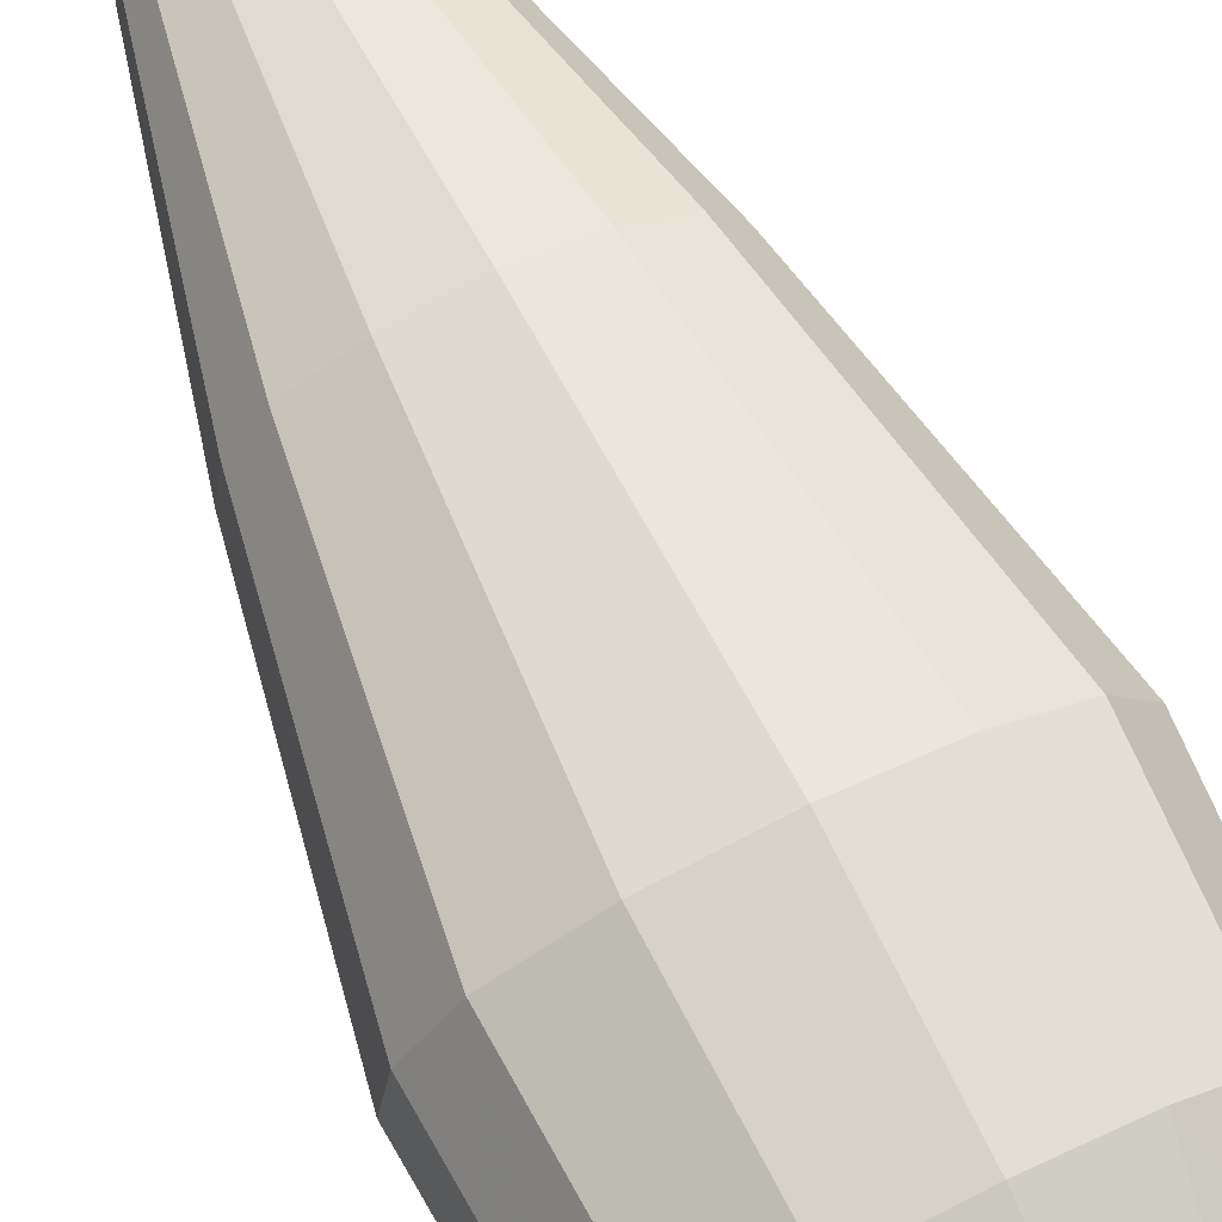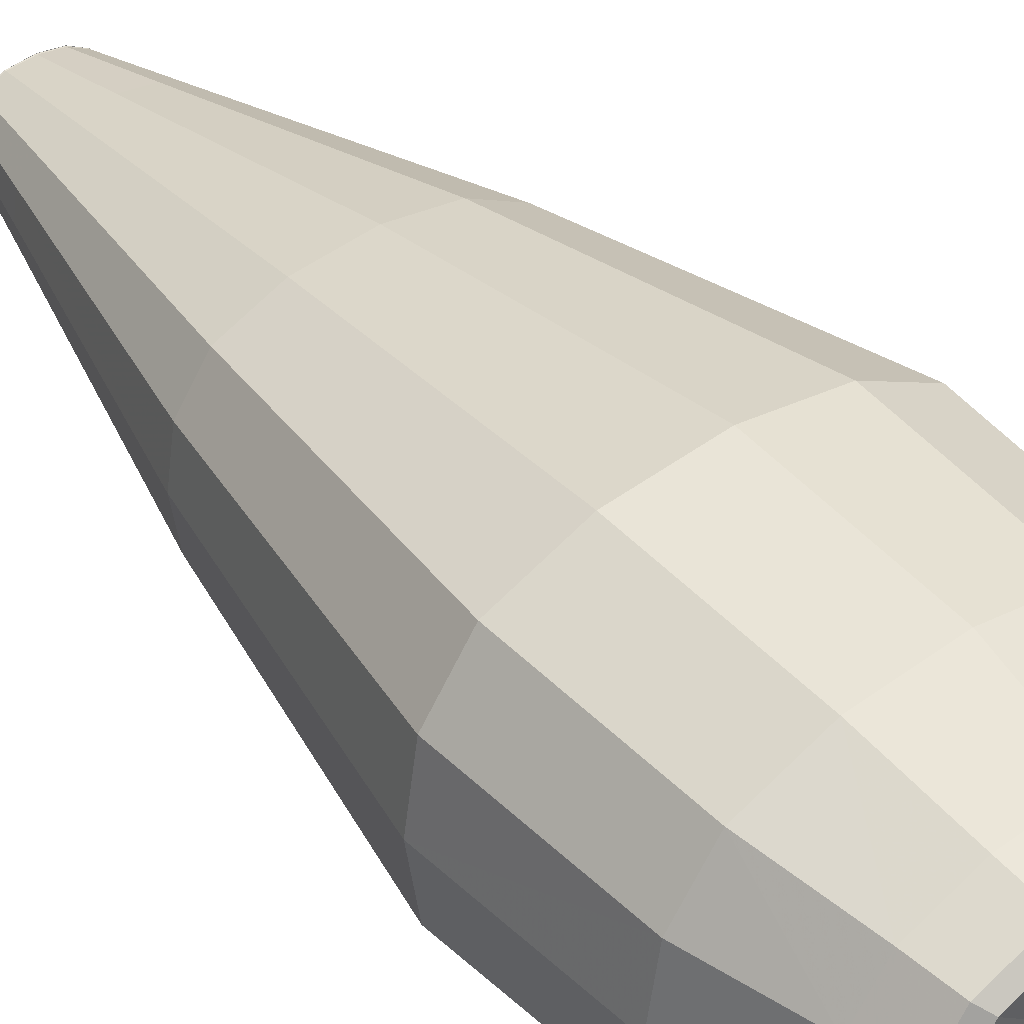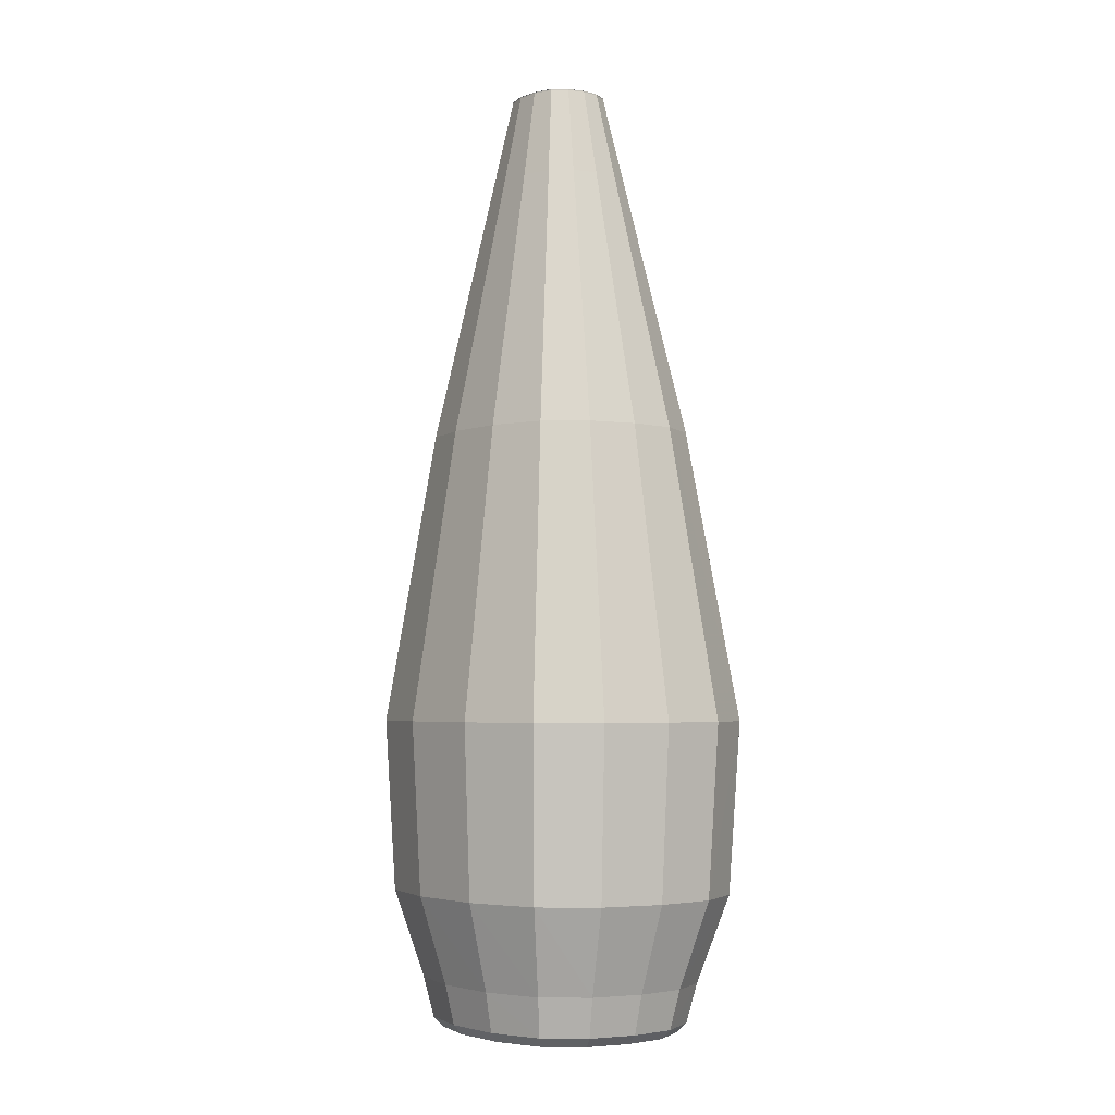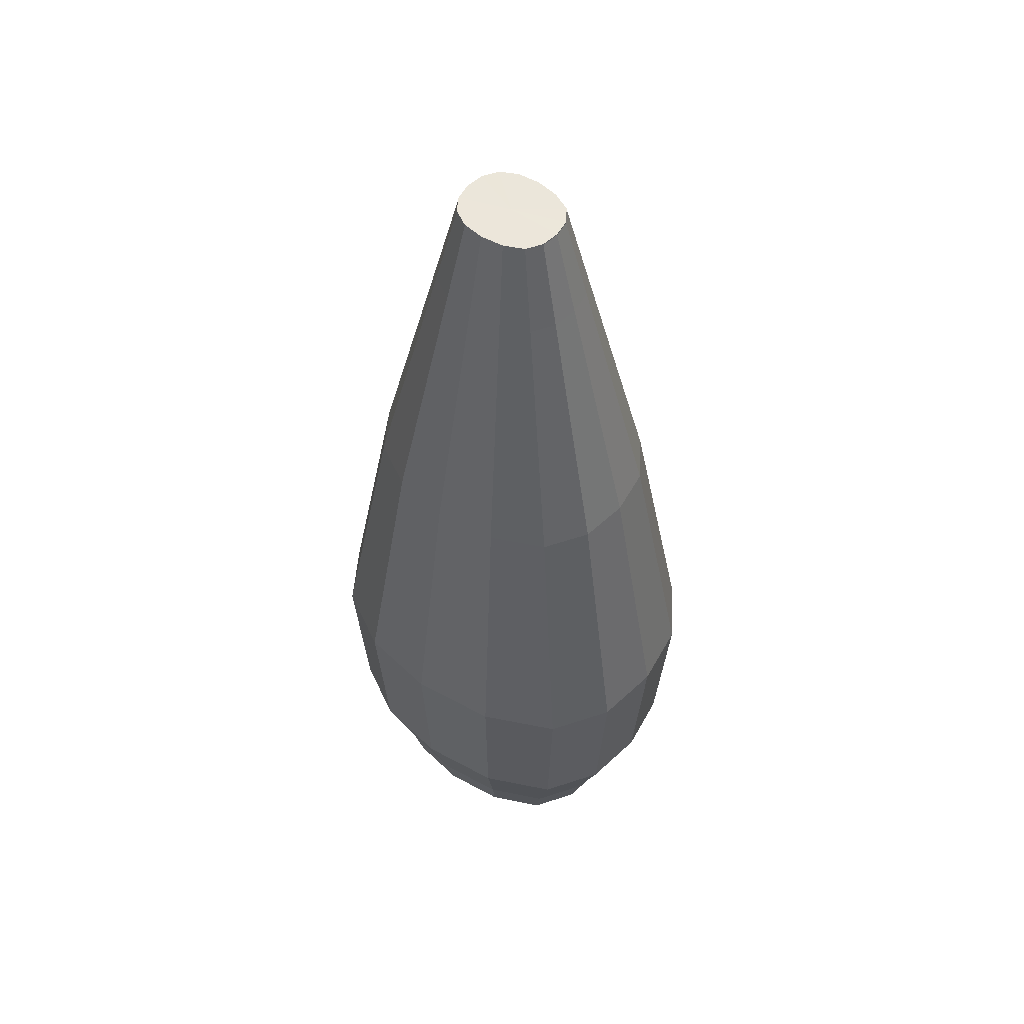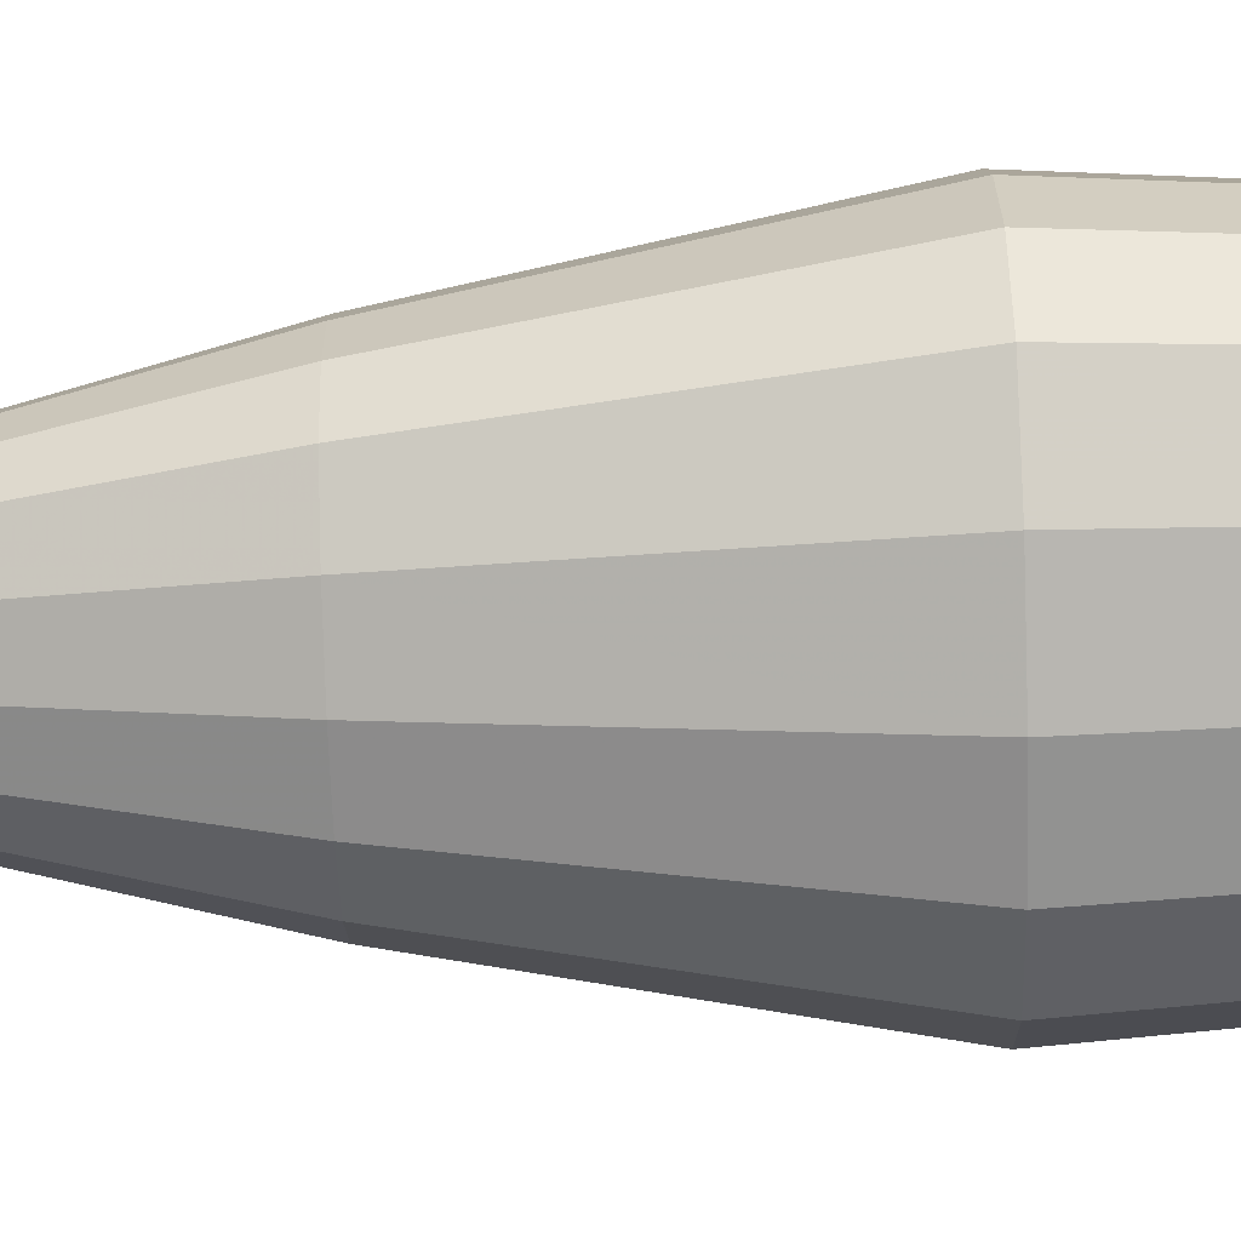
<metadata>
{"format":"obj","ext":"obj","renderer":"f3d","projection":"perspective","resolution":1024,"background":"white","views":[{"elev":69.0,"azim":-26.2,"up":"+Z"},{"elev":40.2,"azim":-37.5,"up":"+Z"},{"elev":-3.8,"azim":-121.8,"up":"+Y"},{"elev":54.6,"azim":-142.8,"up":"+Y"},{"elev":-73.8,"azim":-88.2,"up":"+Z"}]}
</metadata>
<code>
v 0.03349 0.3642 0.02454
v -0.02945 0.3642 -0.02622
v 0.03349 0.3642 -0.02622
v -0.1175 -0.1526 0.0964
v 0.1215 -0.1526 0.0964
v -0.1175 -0.1526 -0.09637
v 0.1215 -0.1526 -0.09637
v -0.0381 -0.3954 0.03211
v 0.04301 -0.3954 0.03211
v -0.0381 -0.3954 -0.03367
v 0.04301 -0.3954 -0.03367
v -0.08944 -0.361 0.07354
v 0.09442 -0.361 0.07354
v -0.07585 -0.4009 0.06246
v 0.08087 -0.4009 0.06246
v -0.08944 -0.361 -0.07474
v -0.07585 -0.4009 -0.06393
v 0.09442 -0.361 -0.07474
v 0.08087 -0.4009 -0.06393
v 0.04698 0.2924 0.03557
v 0.04698 0.2924 -0.03697
v -0.04296 0.2924 -0.03697
v -0.04296 0.2924 0.03557
v 0.03343 0.3638 0.02448
v 0.03343 0.3638 -0.02617
v -0.02938 0.3638 -0.02617
v -0.02938 0.3638 0.02448
v 0.003588 0.3642 0.03344
v 0.003584 0.3638 0.03337
v 0.004242 0.2924 0.0483
v 0.007946 -0.1526 0.1303
v 0.007132 -0.361 0.09983
v 0.006474 -0.4009 0.08491
v 0.004108 -0.3942 0.03652
v 0.004108 -0.3942 -0.03853
v 0.006474 -0.4009 -0.0871
v 0.007132 -0.361 -0.102
v 0.007946 -0.1526 -0.1321
v 0.004242 0.2924 -0.05043
v 0.003584 0.3638 -0.03557
v 0.003588 0.3642 -0.03564
v 0.04307 0.3638 -0.0004487
v 0.06079 0.2924 -0.0001377
v 0.1582 -0.1526 0.001509
v 0.1223 -0.361 0.0005063
v 0.1045 -0.4009 0.0001953
v 0.0471 -0.3942 -0.0003751
v 0.00425 -0.3925 -0.0005593
v -0.04242 -0.3942 -0.0003751
v -0.1006 -0.4009 0.0001953
v -0.1184 -0.361 0.0005063
v -0.1548 -0.1526 0.001509
v -0.05697 0.2924 -0.0001377
v -0.03916 0.3638 -0.0004487
v -0.03924 0.3642 -0.0004479
v -0.01443 0.3642 0.03124
v -0.03719 0.3642 -0.01444
v -0.01443 0.3642 -0.03329
v -0.02938 0.3641 0.02448
v 0.03343 0.3641 0.02448
v -0.06046 -0.1526 0.1219
v -0.02938 0.3641 -0.02617
v -0.147 -0.1526 -0.05164
v 0.03343 0.3641 -0.02617
v -0.06046 -0.1526 -0.1232
v 0.1496 -0.1526 -0.05164
v -0.01827 -0.3942 0.03411
v -0.0402 -0.3942 -0.0179
v -0.01827 -0.3942 -0.03599
v 0.04463 -0.3942 -0.0179
v -0.1103 -0.2904 0.09051
v 0.1147 -0.2904 0.09051
v -0.04548 -0.361 0.09328
v -0.05594 -0.3991 0.04619
v -0.08249 -0.393 0.06789
v 0.06054 -0.3991 0.04619
v -0.03838 -0.4009 0.07931
v 0.08764 -0.393 0.06789
v -0.1103 -0.2904 -0.09096
v -0.1123 -0.361 -0.04038
v -0.05594 -0.3991 -0.04775
v -0.08249 -0.393 -0.06933
v -0.09537 -0.4009 -0.03465
v 0.1147 -0.2904 -0.09096
v -0.04548 -0.361 -0.0952
v 0.06054 -0.3991 -0.04775
v 0.08764 -0.393 -0.06933
v -0.03838 -0.4009 -0.08136
v 0.1158 -0.361 -0.04038
v 0.09908 -0.4009 -0.03465
v 0.08763 0.08104 0.06881
v 0.08763 0.08104 -0.06938
v 0.05756 0.2924 0.01945
v -0.08371 0.08104 -0.06938
v 0.02814 0.2924 -0.04707
v -0.08371 0.08104 0.06881
v -0.05403 0.2924 -0.02014
v -0.0215 0.2924 0.04514
v 0.03343 0.3633 0.02448
v 0.03343 0.3633 -0.02617
v 0.04082 0.3638 0.01323
v -0.02938 0.3633 -0.02617
v 0.02027 0.3638 -0.03322
v -0.02938 0.3633 0.02448
v -0.03711 0.3638 -0.01442
v -0.01439 0.3638 0.03117
v -0.02964 0.3642 -0.02638
v 0.02031 0.3642 0.03124
v 0.0036 0.3642 0.03366
v 0.02027 0.3638 0.03117
v 0.003584 0.3641 0.03337
v 0.02814 0.2924 0.04514
v 0.003584 0.3633 0.03337
v 0.07145 -0.1526 0.1219
v 0.006216 0.08104 0.09306
v 0.05598 -0.361 0.09328
v 0.007868 -0.2904 0.1225
v 0.04811 -0.4009 0.07931
v 0.006886 -0.393 0.09227
v 0.02488 -0.3942 0.03411
v 0.005236 -0.3991 0.06282
v 0.02488 -0.3942 -0.03599
v 0.004028 -0.3925 0.0165
v 0.04811 -0.4009 -0.08136
v 0.005236 -0.3991 -0.06502
v 0.05598 -0.361 -0.0952
v 0.006886 -0.393 -0.09446
v 0.07145 -0.1526 -0.1232
v 0.007868 -0.2904 -0.1245
v -0.0215 0.2924 -0.04707
v 0.006216 0.08104 -0.095
v -0.01439 0.3638 -0.03322
v 0.003584 0.3633 -0.03557
v 0.02031 0.3642 -0.03329
v 0.003584 0.3641 -0.03557
v 0.0036 0.3642 -0.03585
v 0.04082 0.3638 -0.01442
v 0.04307 0.3641 -0.0004487
v 0.05756 0.2924 -0.02014
v 0.04307 0.3633 -0.0004487
v 0.1496 -0.1526 0.05357
v 0.1139 0.08104 0.0007953
v 0.1158 -0.361 0.04055
v 0.1491 -0.2904 0.001163
v 0.09908 -0.4009 0.03433
v 0.1133 -0.393 0.0002872
v 0.04463 -0.3942 0.01679
v 0.0782 -0.3991 -8.068e-05
v 0.004028 -0.3925 -0.01797
v 0.02404 -0.3925 -0.0005225
v -0.0402 -0.3942 0.01679
v -0.01707 -0.3925 -0.0005225
v -0.09537 -0.4009 0.03433
v -0.07429 -0.3991 -8.068e-05
v -0.1123 -0.361 0.04055
v -0.1094 -0.393 0.0002872
v -0.147 -0.1526 0.05357
v -0.1455 -0.2904 0.001163
v -0.05403 0.2924 0.01945
v -0.1104 0.08104 0.0007953
v -0.03711 0.3638 0.01323
v -0.03916 0.3633 -0.0004487
v -0.03916 0.3641 -0.0004487
v 0.02279 -0.3925 -0.01679
v 0.02027 0.3641 0.03117
v -0.03711 0.3641 -0.01442
v 0.02027 0.3641 -0.03322
v 0.04082 0.3641 -0.01442
v 0.05209 -0.393 0.08618
v -0.1037 -0.393 -0.03755
v 0.05209 -0.393 -0.08823
v 0.1074 -0.393 -0.03755
v 0.06765 -0.2904 0.1146
v 0.03618 -0.3991 0.05868
v -0.1381 -0.2904 -0.04887
v -0.0704 -0.3991 -0.02598
v 0.06765 -0.2904 -0.1161
v 0.03618 -0.3991 -0.06073
v 0.1411 -0.2904 -0.04887
v 0.07411 -0.3991 -0.02598
v 0.1078 0.08104 -0.03731
v 0.05174 0.08104 -0.0886
v -0.1048 0.08104 -0.03731
v 0.05174 0.08104 0.08705
v 0.04082 0.3633 -0.01442
v 0.02027 0.3633 -0.03322
v -0.03711 0.3633 -0.01442
v 0.02027 0.3633 0.03117
v 0.02042 0.3642 -0.03349
v 0.02042 0.3642 0.03144
v -0.01439 0.3641 0.03117
v -0.01439 0.3633 0.03117
v -0.04282 0.08104 0.08705
v -0.05653 -0.2904 0.1146
v -0.0418 -0.393 0.08618
v -0.0281 -0.3991 0.05868
v -0.01618 -0.3925 -0.01679
v -0.0281 -0.3991 -0.06073
v -0.0418 -0.393 -0.08823
v -0.05653 -0.2904 -0.1161
v -0.04282 0.08104 -0.0886
v -0.01439 0.3633 -0.03322
v -0.01439 0.3641 -0.03322
v -0.01453 0.3642 -0.03349
v 0.04082 0.3641 0.01323
v 0.04082 0.3633 0.01323
v 0.1078 0.08104 0.03811
v 0.1411 -0.2904 0.05017
v 0.1074 -0.393 0.03734
v 0.07411 -0.3991 0.02529
v 0.02279 -0.3925 0.01541
v -0.01618 -0.3925 0.01541
v -0.0704 -0.3991 0.02529
v -0.1037 -0.393 0.03734
v -0.1381 -0.2904 0.05017
v -0.1048 0.08104 0.03811
v -0.03711 0.3633 0.01323
v -0.03711 0.3641 0.01323
v 0.002389 0.3642 -0.0008354
f 1 108 60
f 108 1 190
f 205 1 60
f 108 28 165
f 60 108 165
f 28 108 109
f 109 108 190
f 165 24 60
f 60 24 205
f 205 24 101
f 101 42 205
f 205 42 138
f 165 28 111
f 28 109 56
f 111 28 191
f 191 28 56
f 111 29 165
f 165 29 110
f 110 24 165
f 99 24 188
f 188 24 110
f 101 24 206
f 206 24 99
f 206 42 101
f 138 42 168
f 168 42 137
f 137 42 185
f 185 42 140
f 140 42 206
f 191 29 111
f 56 59 191
f 59 27 191
f 191 27 106
f 106 29 191
f 110 29 188
f 188 29 113
f 113 29 192
f 192 29 106
f 20 99 112
f 112 99 188
f 99 20 206
f 113 30 188
f 188 30 112
f 206 20 93
f 93 43 206
f 206 43 140
f 137 25 168
f 168 25 64
f 64 3 168
f 185 25 137
f 140 43 185
f 185 43 139
f 139 21 185
f 185 21 100
f 100 25 185
f 218 27 59
f 106 27 192
f 192 27 104
f 104 27 217
f 217 27 161
f 161 27 218
f 192 30 113
f 104 98 192
f 98 30 192
f 91 20 184
f 184 20 112
f 20 91 93
f 30 115 112
f 112 115 184
f 30 98 115
f 43 93 142
f 142 93 207
f 93 91 207
f 139 43 181
f 181 43 142
f 64 25 167
f 167 25 103
f 103 25 186
f 186 25 100
f 3 64 134
f 134 64 167
f 189 3 134
f 21 139 92
f 92 139 181
f 95 21 182
f 182 21 92
f 21 95 100
f 100 95 186
f 218 55 163
f 163 54 218
f 218 54 161
f 23 98 104
f 217 23 104
f 161 54 217
f 217 54 162
f 162 53 217
f 217 53 159
f 159 23 217
f 115 98 193
f 98 23 193
f 5 91 114
f 114 91 184
f 91 5 207
f 115 31 184
f 184 31 114
f 193 31 115
f 142 44 181
f 207 44 142
f 207 5 141
f 141 44 207
f 181 44 66
f 66 7 181
f 181 7 92
f 103 40 167
f 167 40 135
f 135 41 167
f 167 41 134
f 186 40 103
f 95 39 186
f 186 39 133
f 133 40 186
f 41 136 134
f 134 136 189
f 7 128 92
f 92 128 182
f 39 95 131
f 131 95 182
f 128 38 182
f 182 38 131
f 163 55 166
f 166 55 57
f 166 54 163
f 105 54 166
f 162 54 187
f 187 54 105
f 193 23 96
f 23 159 96
f 187 53 162
f 53 97 160
f 97 53 187
f 53 160 159
f 159 160 216
f 96 159 216
f 96 61 193
f 61 31 193
f 5 114 72
f 141 5 208
f 208 5 72
f 114 31 173
f 72 114 173
f 173 31 117
f 117 31 194
f 194 31 61
f 44 144 66
f 144 44 208
f 208 44 141
f 66 144 179
f 179 7 66
f 7 84 128
f 84 7 179
f 132 40 202
f 202 40 133
f 135 40 203
f 203 40 132
f 203 41 135
f 58 41 203
f 41 58 136
f 39 131 130
f 133 39 202
f 202 39 130
f 136 58 204
f 128 84 177
f 177 38 128
f 130 131 201
f 131 38 201
f 129 38 177
f 65 38 200
f 200 38 129
f 201 38 65
f 57 2 166
f 166 2 62
f 62 26 166
f 166 26 105
f 2 57 107
f 105 26 187
f 187 26 102
f 102 22 187
f 187 22 97
f 4 61 96
f 216 4 96
f 22 94 97
f 97 94 183
f 160 97 183
f 183 52 160
f 160 52 216
f 216 52 157
f 157 4 216
f 4 71 61
f 61 71 194
f 173 13 72
f 13 143 72
f 72 143 208
f 143 144 208
f 117 116 173
f 116 13 173
f 32 116 117
f 32 117 73
f 73 117 194
f 71 12 194
f 194 12 73
f 144 45 179
f 45 144 143
f 179 45 89
f 89 84 179
f 84 18 177
f 18 84 89
f 202 26 132
f 132 26 203
f 130 102 202
f 102 26 202
f 203 26 62
f 62 58 203
f 2 58 62
f 58 2 204
f 201 22 130
f 22 102 130
f 204 2 107
f 177 18 126
f 126 129 177
f 65 94 201
f 94 22 201
f 37 129 126
f 37 85 129
f 129 85 200
f 6 65 79
f 79 65 200
f 6 94 65
f 85 16 200
f 200 16 79
f 71 4 215
f 215 4 157
f 94 6 183
f 183 6 63
f 63 52 183
f 52 63 158
f 157 52 215
f 215 52 158
f 12 71 155
f 155 71 215
f 13 116 78
f 143 13 209
f 209 13 78
f 209 45 143
f 116 32 169
f 78 116 169
f 169 32 119
f 119 32 195
f 195 32 73
f 12 75 73
f 73 75 195
f 75 12 214
f 214 12 155
f 45 146 89
f 146 45 209
f 89 146 172
f 172 18 89
f 18 87 126
f 87 18 172
f 126 87 171
f 171 37 126
f 127 37 171
f 85 37 199
f 199 37 127
f 16 85 82
f 82 85 199
f 63 6 175
f 175 6 79
f 16 80 79
f 79 80 175
f 80 16 170
f 170 16 82
f 158 155 215
f 158 63 175
f 175 51 158
f 51 155 158
f 155 51 214
f 169 15 78
f 15 145 78
f 78 145 209
f 145 146 209
f 119 118 169
f 118 15 169
f 33 118 119
f 33 119 77
f 77 119 195
f 75 14 195
f 195 14 77
f 14 75 153
f 153 75 214
f 214 51 156
f 156 153 214
f 46 90 146
f 146 90 172
f 46 146 145
f 90 87 172
f 87 19 171
f 19 87 90
f 171 19 124
f 124 127 171
f 36 127 124
f 36 88 127
f 127 88 199
f 88 17 199
f 199 17 82
f 17 83 82
f 82 83 170
f 80 51 175
f 51 80 156
f 156 80 170
f 83 156 170
f 15 118 76
f 145 15 210
f 210 15 76
f 210 46 145
f 76 118 174
f 118 33 174
f 174 33 121
f 121 33 196
f 196 33 77
f 14 74 77
f 77 74 196
f 74 14 213
f 213 14 153
f 153 50 213
f 50 153 156
f 50 156 83
f 90 46 180
f 180 46 148
f 148 46 210
f 180 19 90
f 19 86 124
f 86 19 180
f 178 36 124
f 124 86 178
f 125 36 178
f 88 36 198
f 198 36 125
f 17 88 81
f 81 88 198
f 83 17 176
f 176 17 81
f 176 50 83
f 174 9 76
f 76 9 210
f 147 47 210
f 210 47 148
f 210 9 147
f 120 9 174
f 121 120 174
f 34 120 121
f 34 121 67
f 67 121 196
f 74 8 196
f 196 8 67
f 213 8 74
f 154 49 213
f 213 49 151
f 151 8 213
f 213 50 154
f 154 50 176
f 70 11 180
f 180 11 86
f 148 47 180
f 180 47 70
f 86 11 178
f 122 125 178
f 178 11 122
f 35 125 122
f 35 69 125
f 125 69 198
f 69 10 198
f 198 10 81
f 81 10 176
f 68 49 176
f 176 49 154
f 176 10 68
f 9 120 147
f 47 147 150
f 150 147 211
f 147 120 211
f 47 150 70
f 34 123 120
f 120 123 211
f 34 67 123
f 123 67 212
f 67 8 212
f 212 8 151
f 49 68 152
f 49 152 151
f 151 152 212
f 164 11 70
f 70 150 164
f 122 11 164
f 35 122 149
f 149 122 164
f 35 149 69
f 197 10 69
f 69 149 197
f 68 10 197
f 152 68 197
f 150 48 164
f 211 48 150
f 123 48 211
f 212 48 123
f 152 48 212
f 197 48 152
f 164 48 149
f 149 48 197
f 219 190 1
f 219 109 190
f 219 56 109
f 219 59 56
f 219 218 59
f 219 55 218
f 219 57 55
f 219 107 57
f 219 204 107
f 219 136 204
f 219 189 136
f 219 3 189
f 219 168 3
f 219 138 168
f 219 205 138
f 219 1 205

</code>
